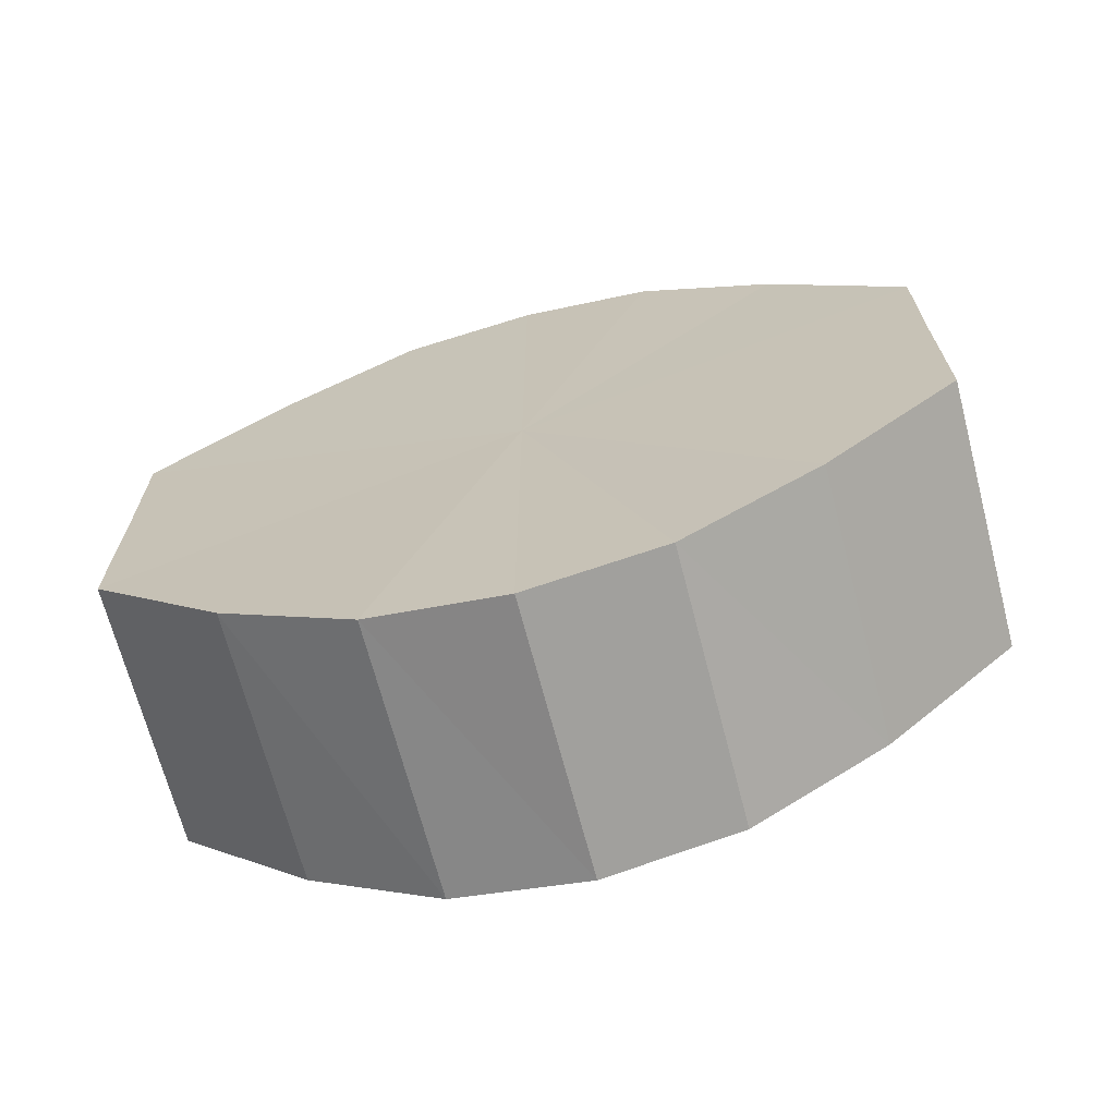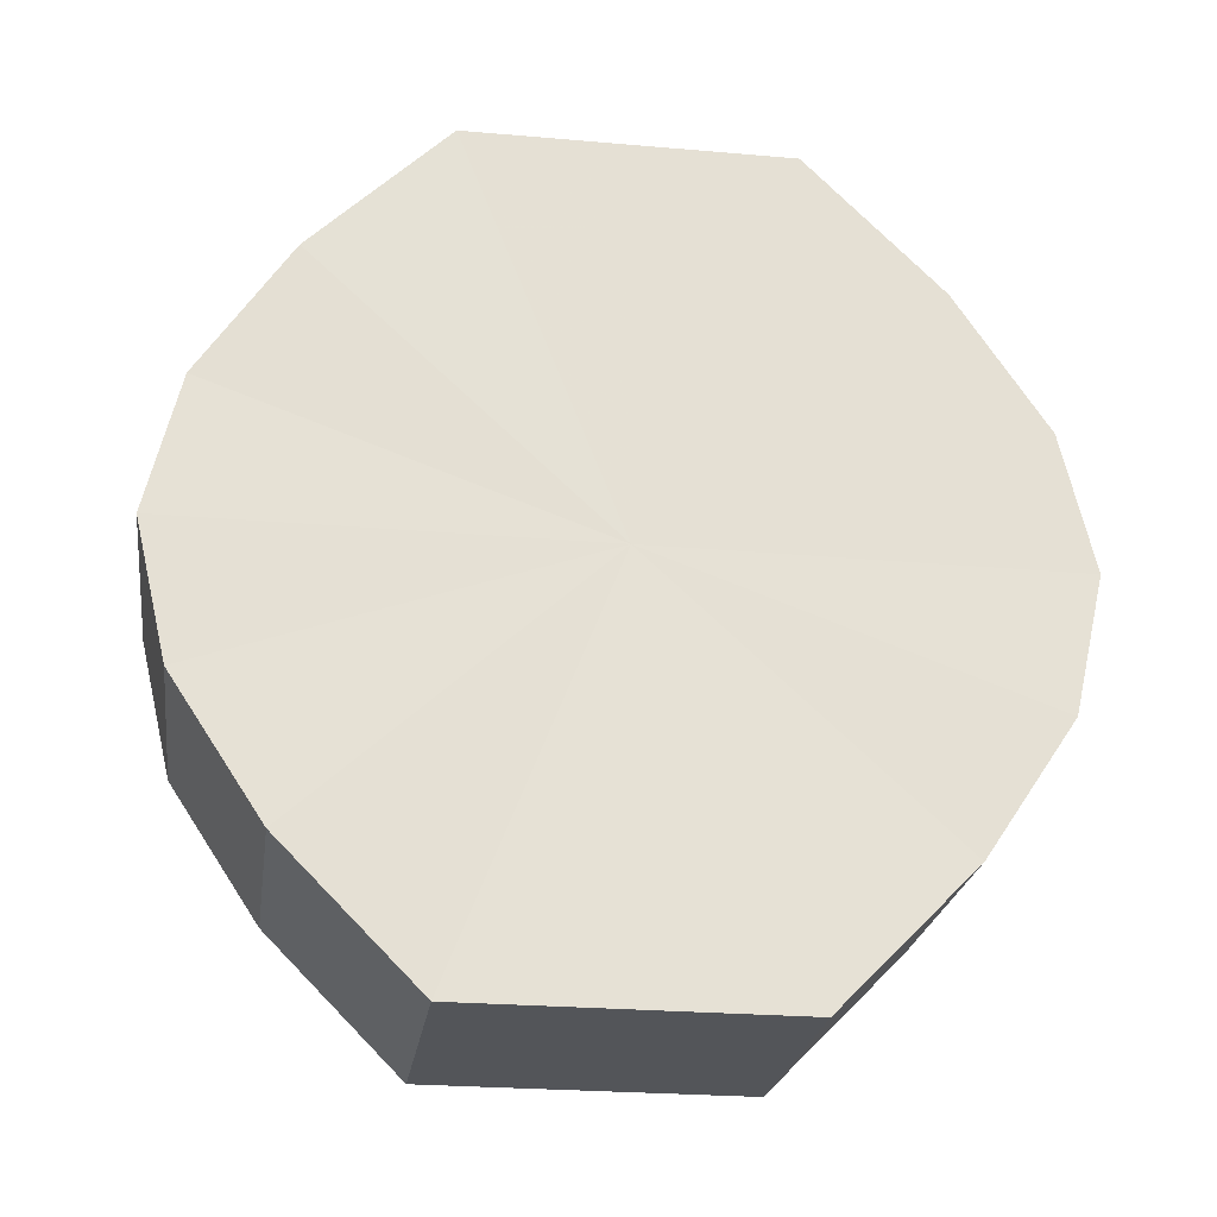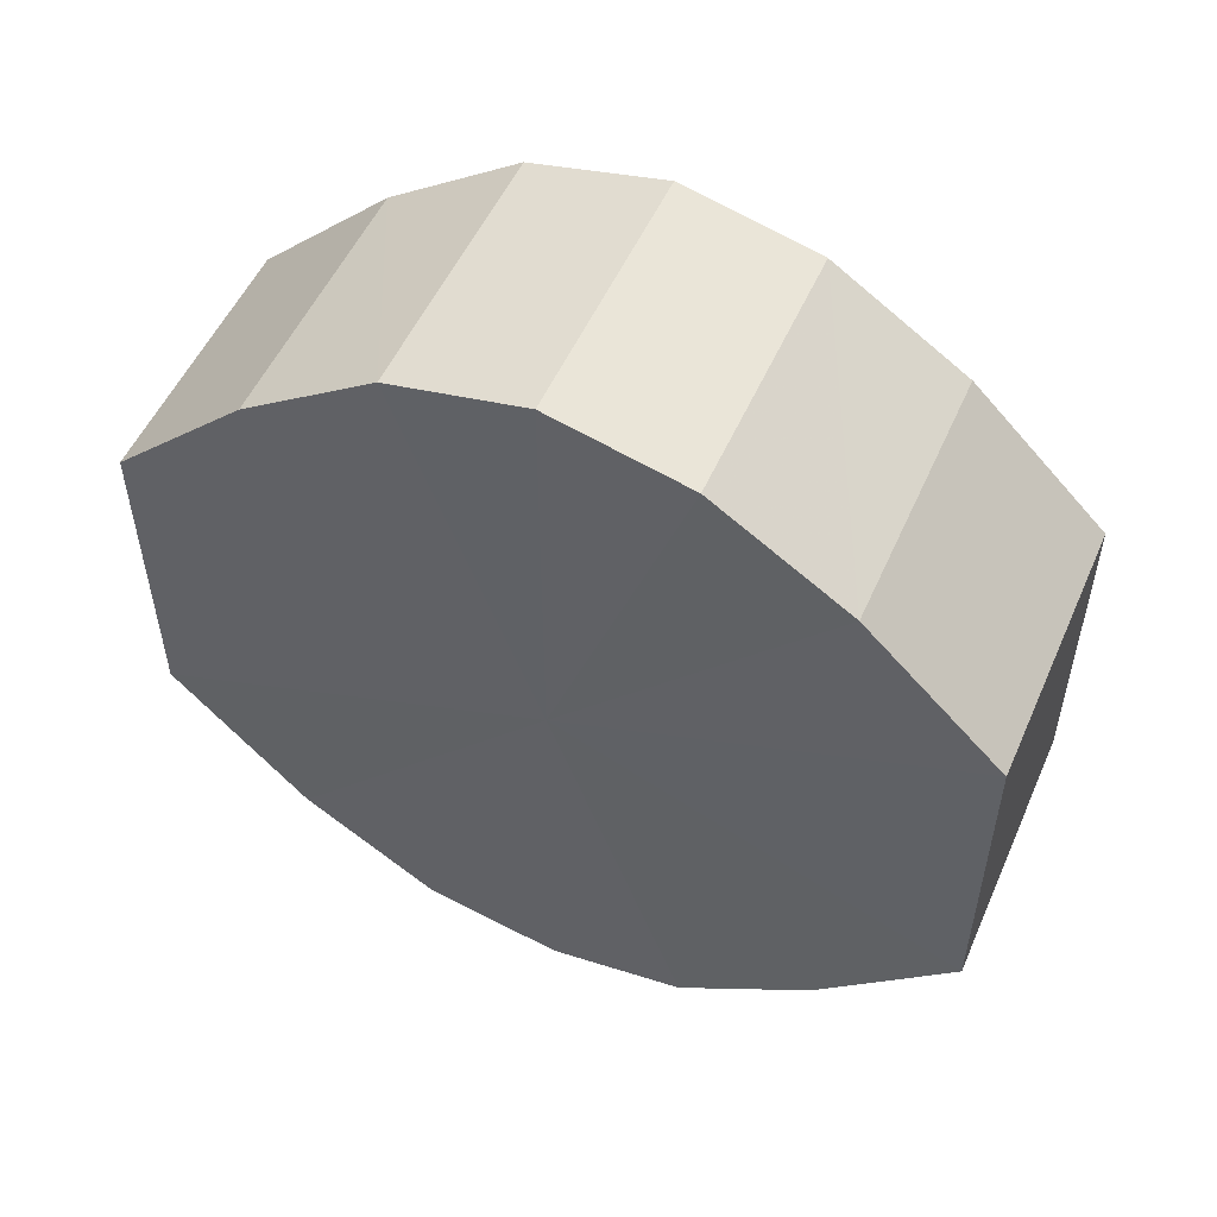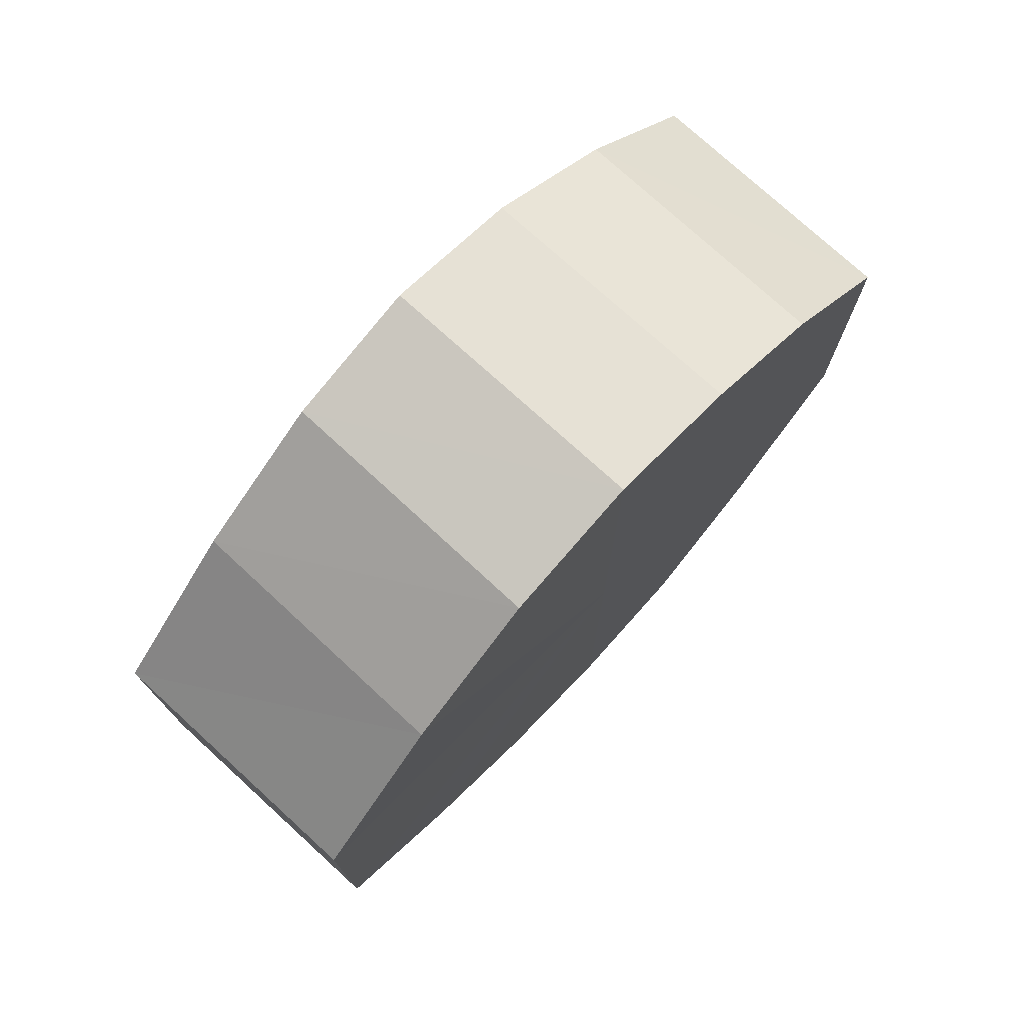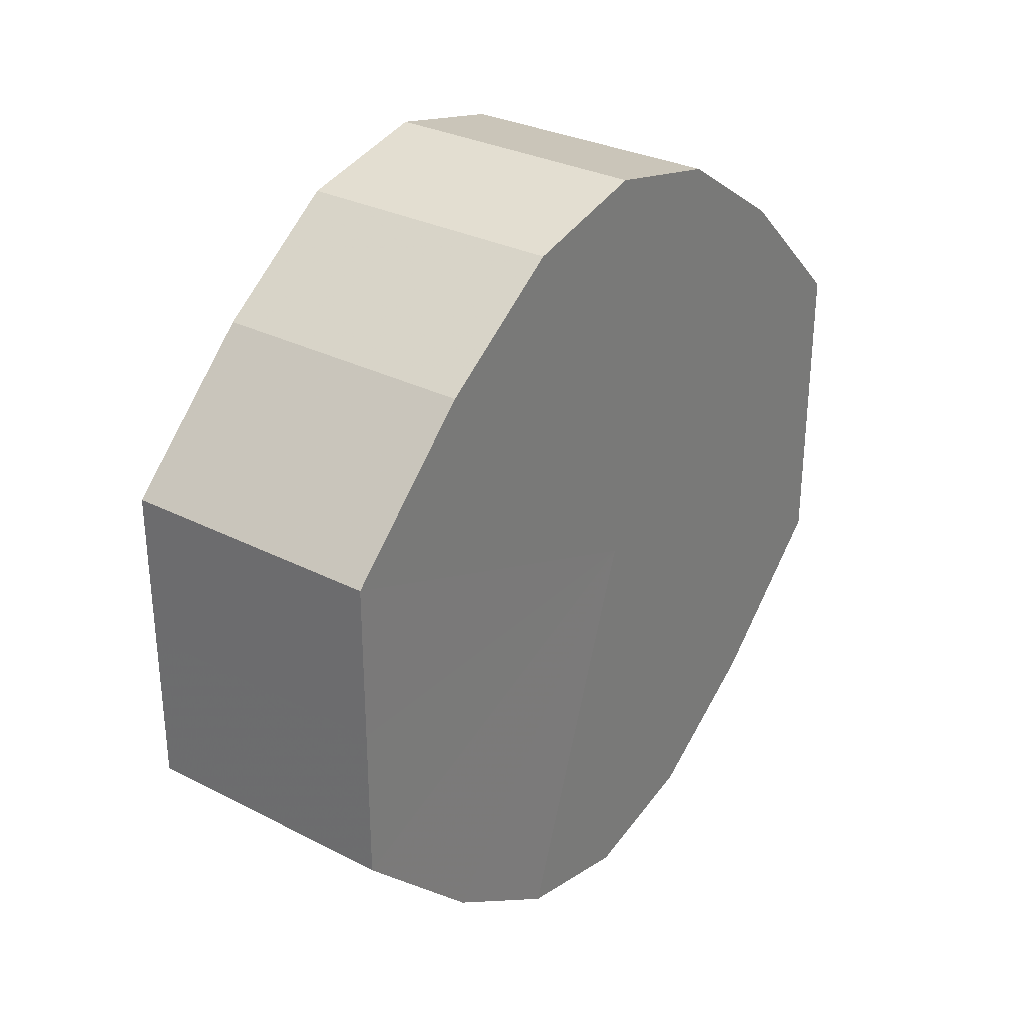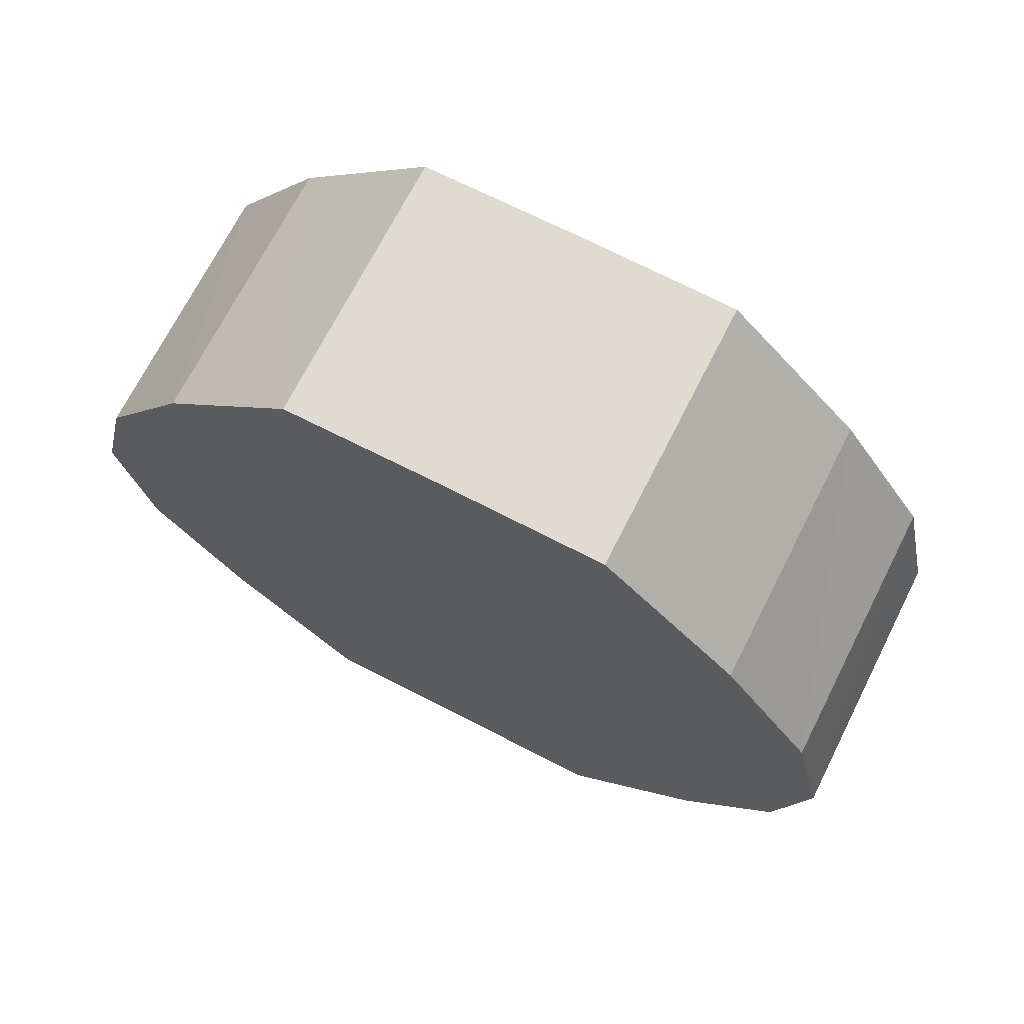
<metadata>
{"format":"obj","ext":"obj","renderer":"f3d","projection":"perspective","resolution":1024,"background":"white","views":[{"elev":-68.2,"azim":104.6,"up":"+Z"},{"elev":-24.2,"azim":-98.3,"up":"+Y"},{"elev":53.0,"azim":113.8,"up":"+Z"},{"elev":75.0,"azim":42.3,"up":"+Z"},{"elev":30.5,"azim":-143.7,"up":"+Z"},{"elev":70.3,"azim":117.1,"up":"+Y"}]}
</metadata>
<code>
o 17158
v 2203 1866 7.443
v 2203 1866 7.446
v 2203 1866 7.443
v 2203 1866 7.452
v 2203 1866 7.446
v 2203 1866 7.446
v 2203 1866 7.446
v 2203 1866 7.462
v 2203 1866 7.452
v 2203 1866 7.452
v 2203 1866 7.452
v 2203 1866 7.474
v 2203 1866 7.462
v 2203 1866 7.462
v 2203 1866 7.462
v 2203 1866 7.486
v 2203 1866 7.474
v 2203 1866 7.474
v 2203 1866 7.474
v 2203 1866 7.496
v 2203 1866 7.486
v 2203 1866 7.486
v 2203 1866 7.486
v 2203 1866 7.503
v 2203 1866 7.496
v 2203 1866 7.496
v 2203 1866 7.496
v 2203 1866 7.505
v 2203 1866 7.503
v 2203 1866 7.503
v 2203 1866 7.503
v 2203 1866 7.505
v 2203 1866 7.443
v 2203 1866 7.446
v 2203 1866 7.446
v 2203 1866 7.452
v 2203 1866 7.452
v 2203 1866 7.446
v 2203 1866 7.443
v 2203 1866 7.452
v 2203 1866 7.446
v 2203 1866 7.462
v 2203 1866 7.462
v 2203 1866 7.462
v 2203 1866 7.452
v 2203 1866 7.474
v 2203 1866 7.462
v 2203 1866 7.474
v 2203 1866 7.474
v 2203 1866 7.486
v 2203 1866 7.474
v 2203 1866 7.496
v 2203 1866 7.486
v 2203 1866 7.486
v 2203 1866 7.486
v 2203 1866 7.503
v 2203 1866 7.496
v 2203 1866 7.505
v 2203 1866 7.503
v 2203 1866 7.496
v 2203 1866 7.496
v 2203 1866 7.503
v 2203 1866 7.505
v 2203 1866 7.503
v 2203 1866 7.474
v 2203 1866 7.446
v 2203 1866 7.443
v 2203 1866 7.452
v 2203 1866 7.446
v 2203 1866 7.462
v 2203 1866 7.452
v 2203 1866 7.474
v 2203 1866 7.462
v 2203 1866 7.486
v 2203 1866 7.474
v 2203 1866 7.496
v 2203 1866 7.486
v 2203 1866 7.503
v 2203 1866 7.496
v 2203 1866 7.505
v 2203 1866 7.503
v 2203 1866 7.474
v 2203 1866 7.443
v 2203 1866 7.446
v 2203 1866 7.446
v 2203 1866 7.452
v 2203 1866 7.452
v 2203 1866 7.462
v 2203 1866 7.462
v 2203 1866 7.474
v 2203 1866 7.474
v 2203 1866 7.486
v 2203 1866 7.486
v 2203 1866 7.496
v 2203 1866 7.496
v 2203 1866 7.503
v 2203 1866 7.503
v 2203 1866 7.505
f 1 2 3
f 2 4 5
f 6 1 7
f 4 8 9
f 10 6 11
f 8 12 13
f 14 10 15
f 12 16 17
f 18 14 19
f 16 20 21
f 22 18 23
f 20 24 25
f 26 22 27
f 24 28 29
f 30 26 31
f 28 30 32
f 33 34 35
f 35 36 37
f 38 39 33
f 40 41 38
f 37 42 43
f 44 45 40
f 46 47 44
f 43 48 49
f 50 51 46
f 52 53 50
f 49 54 55
f 56 57 52
f 58 59 56
f 55 60 61
f 62 63 58
f 61 64 62
f 65 66 67
f 65 68 66
f 65 67 69
f 65 70 68
f 65 69 71
f 65 72 70
f 65 71 73
f 65 74 72
f 65 73 75
f 65 76 74
f 65 75 77
f 65 78 76
f 65 77 79
f 65 80 78
f 65 79 81
f 65 81 80
f 82 83 84
f 82 85 83
f 82 84 86
f 82 87 85
f 82 86 88
f 82 89 87
f 82 88 90
f 82 91 89
f 82 90 92
f 82 93 91
f 82 92 94
f 82 95 93
f 82 94 96
f 82 97 95
f 82 96 98
f 82 98 97

</code>
